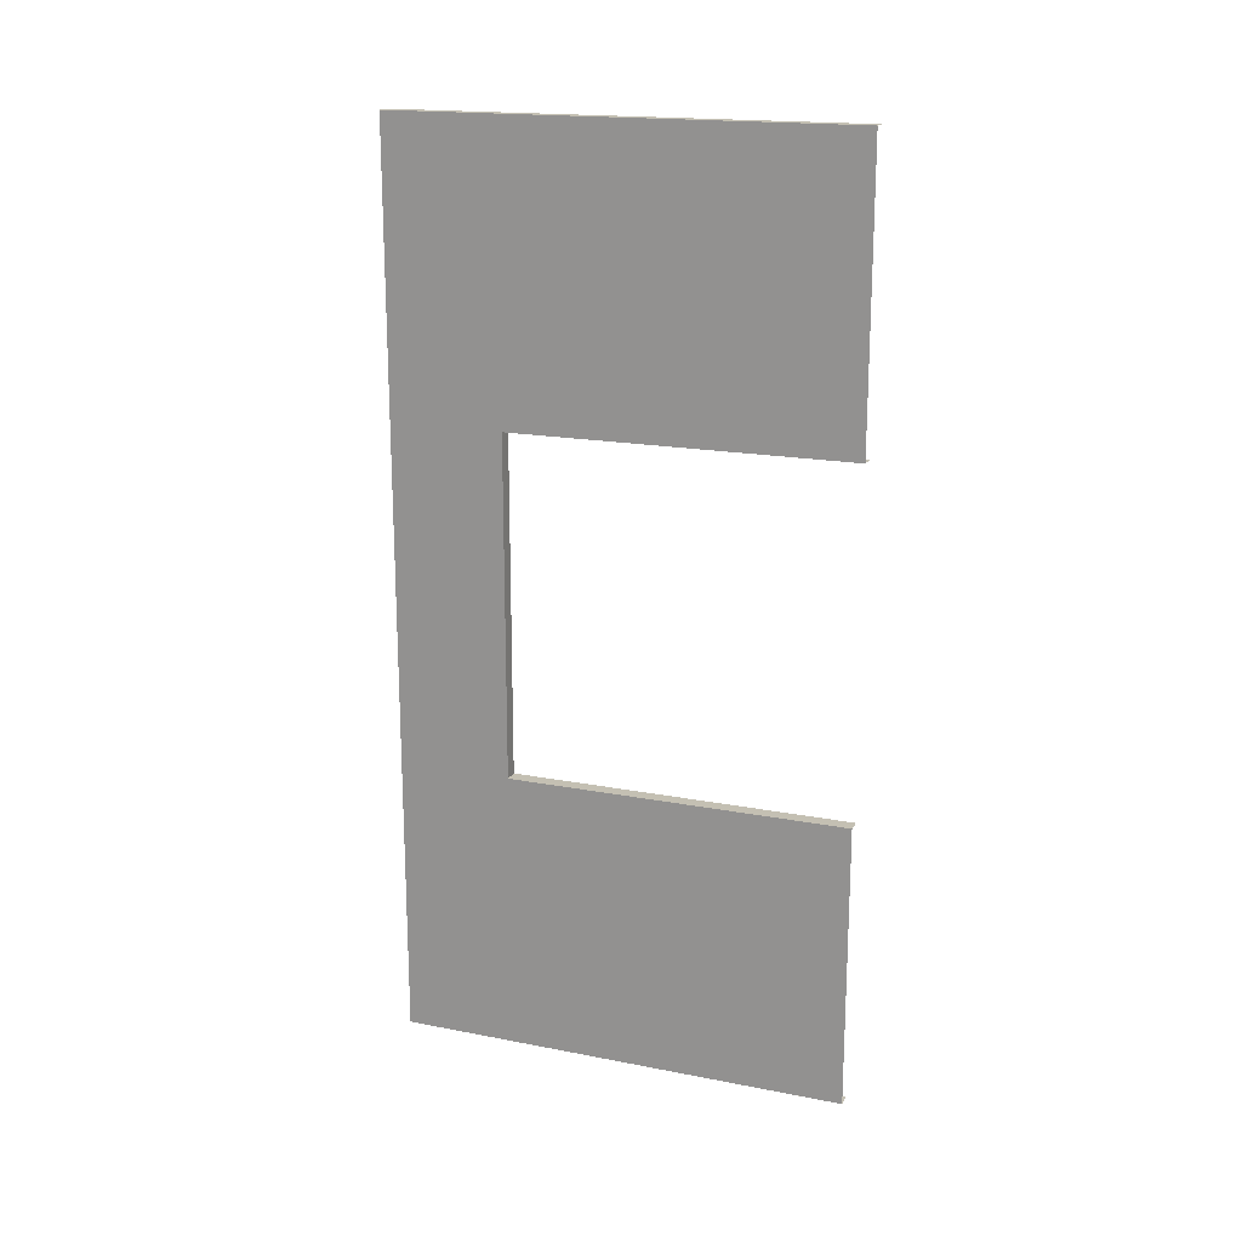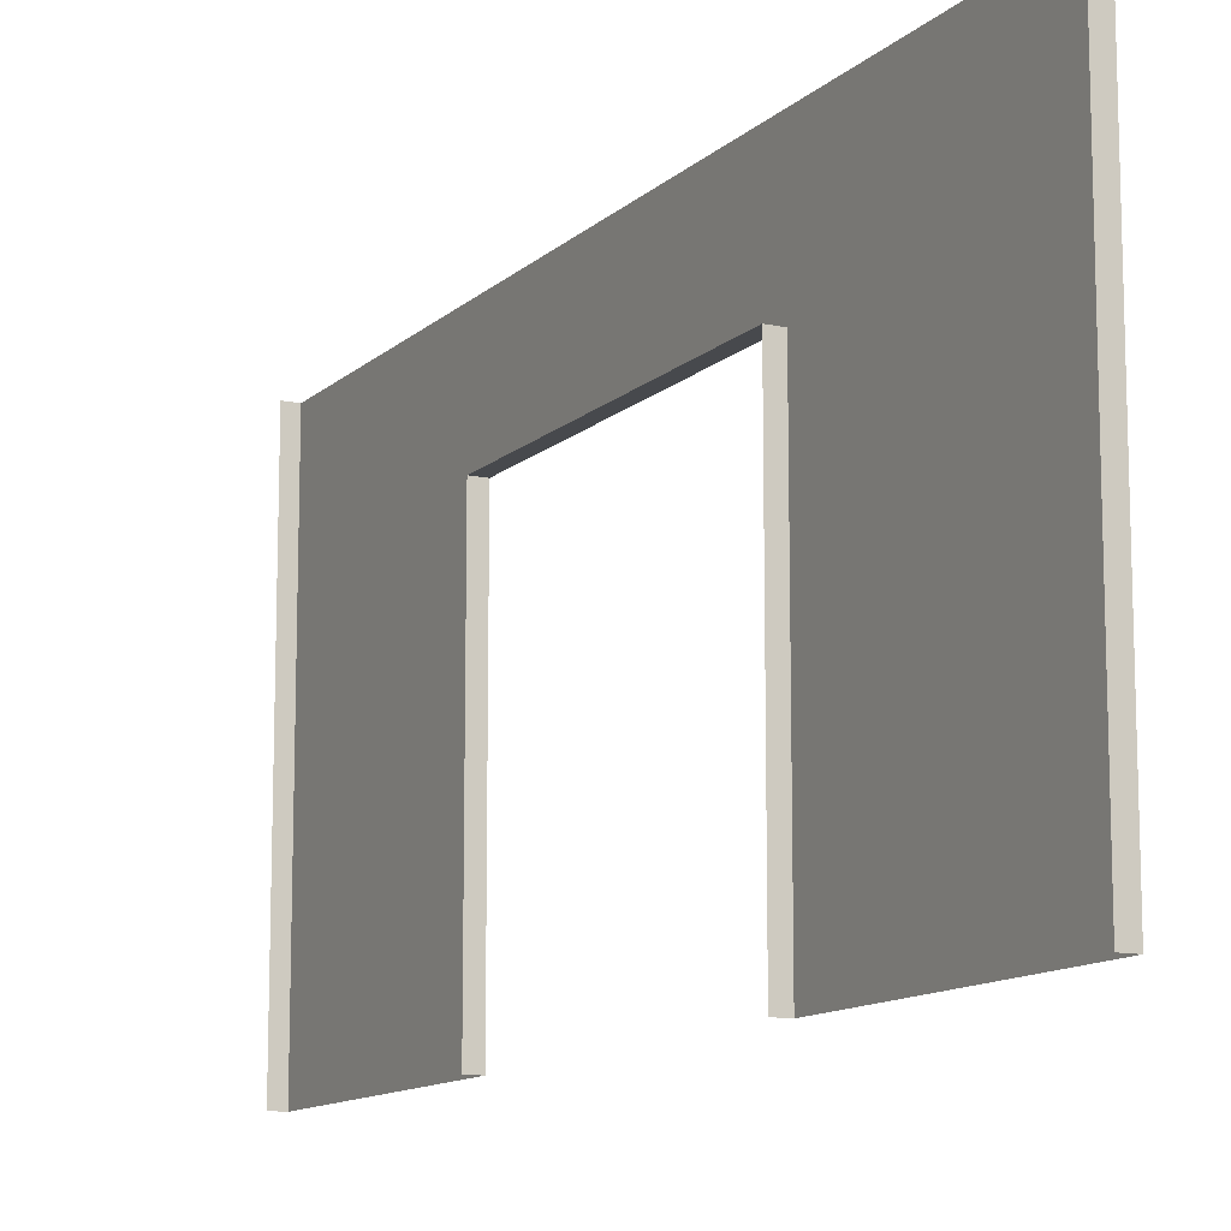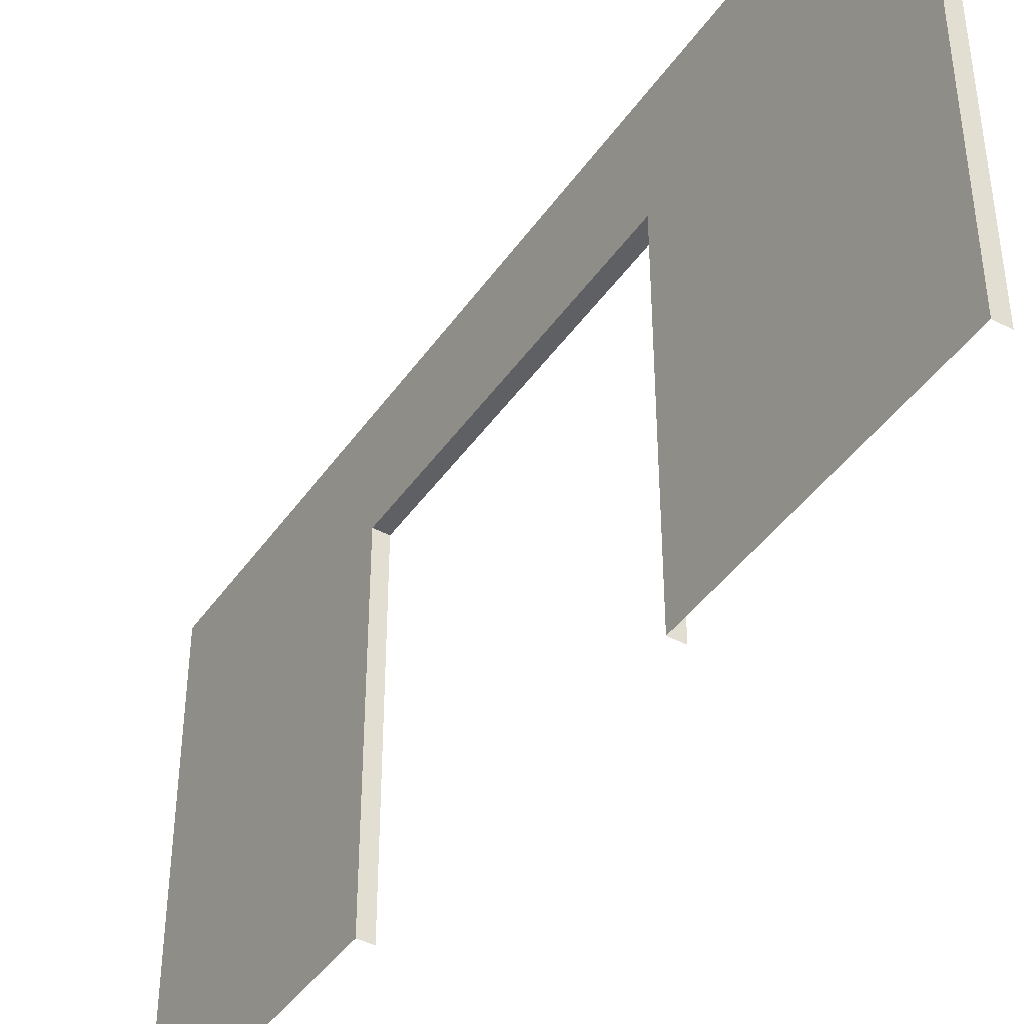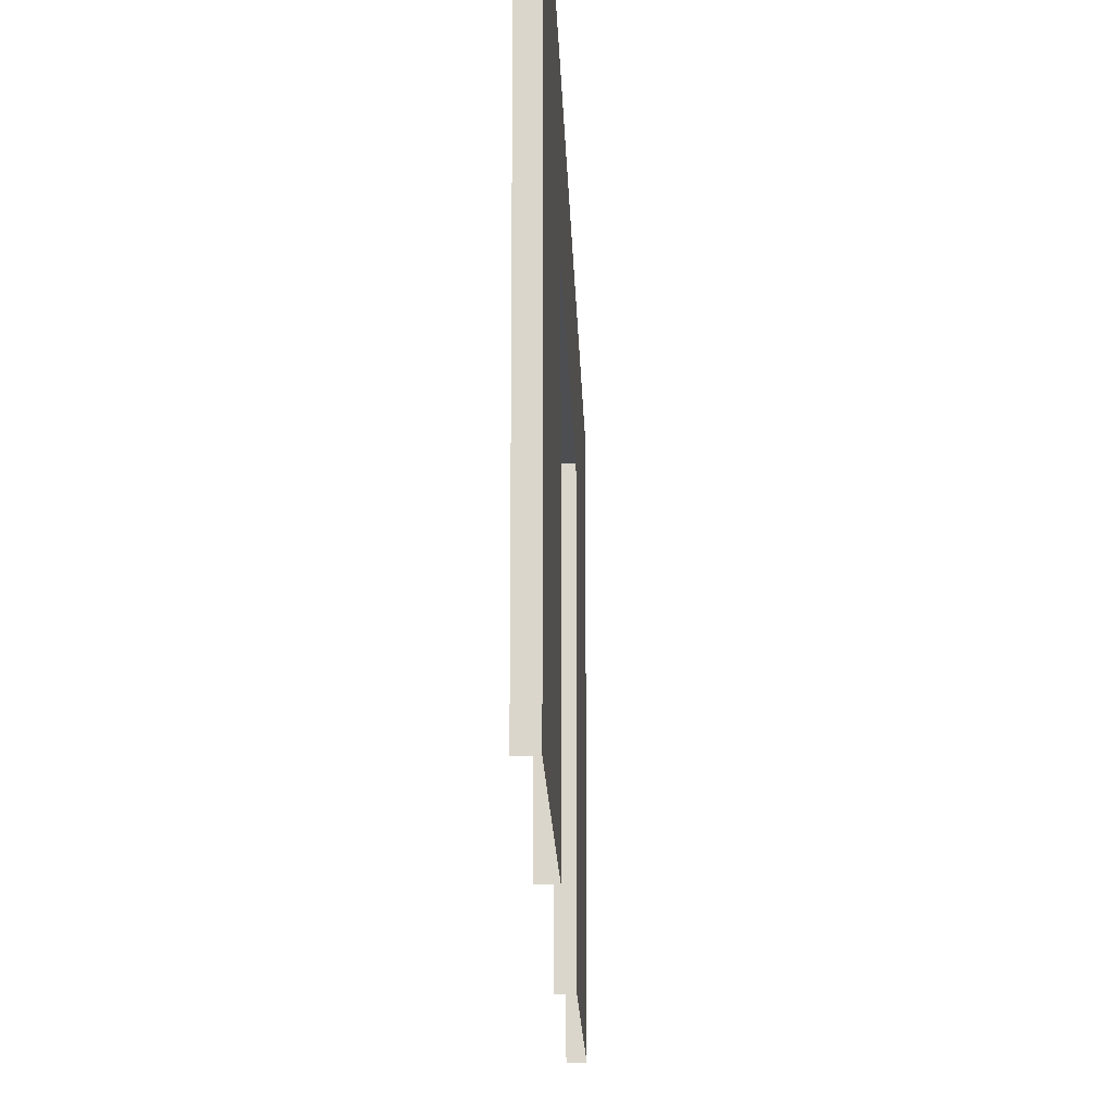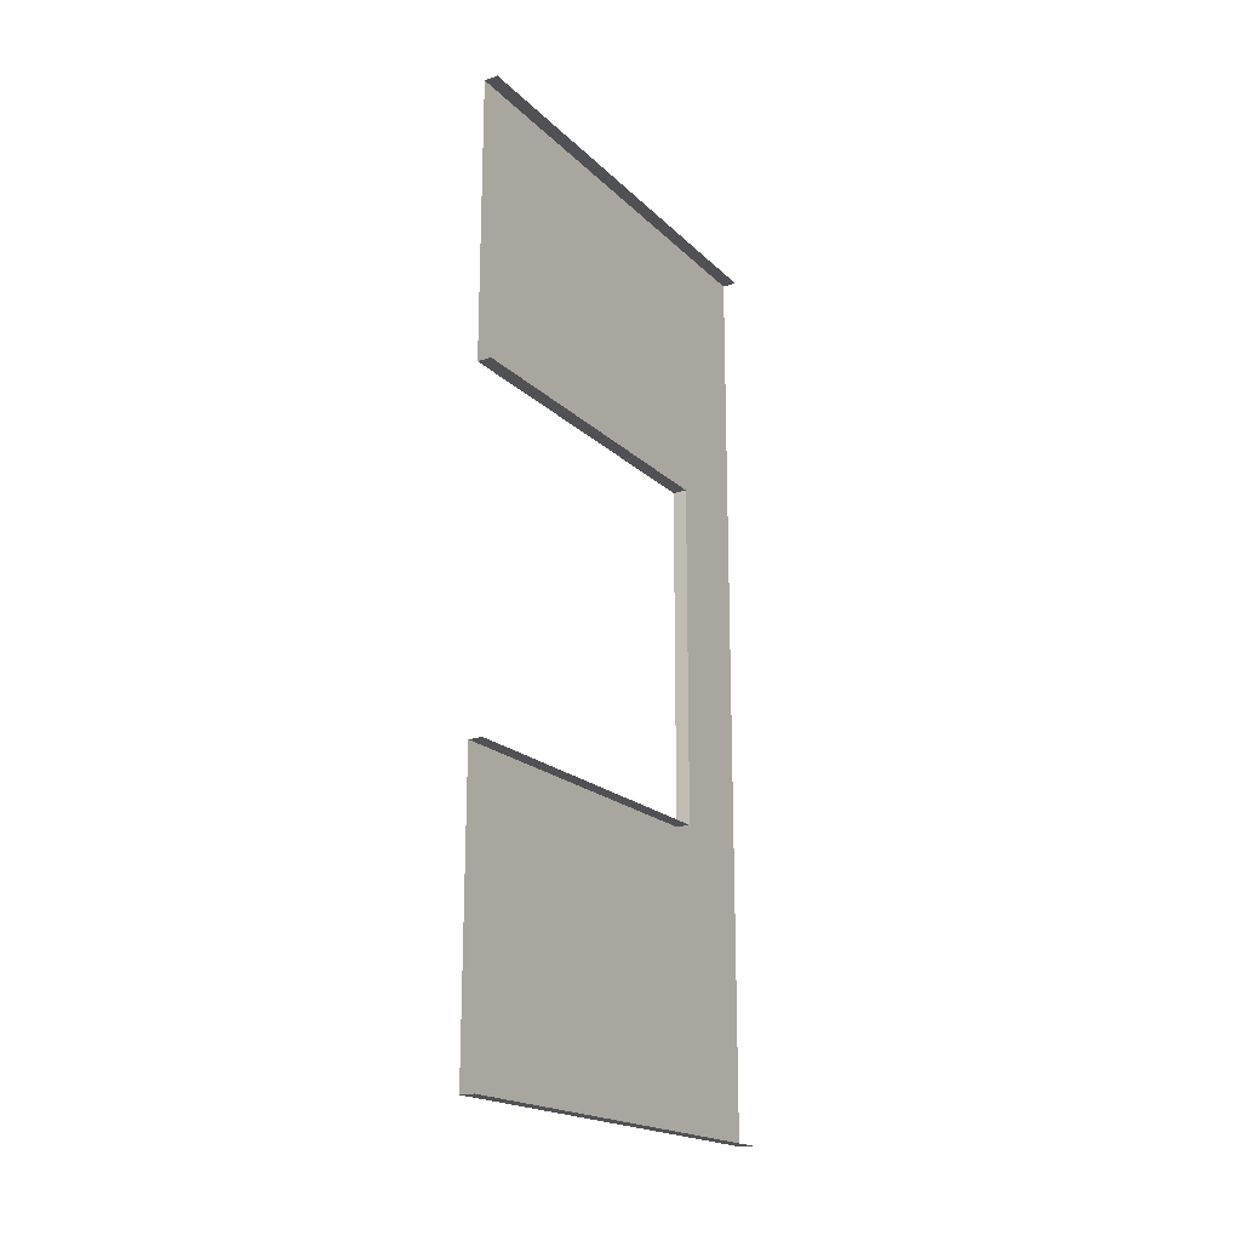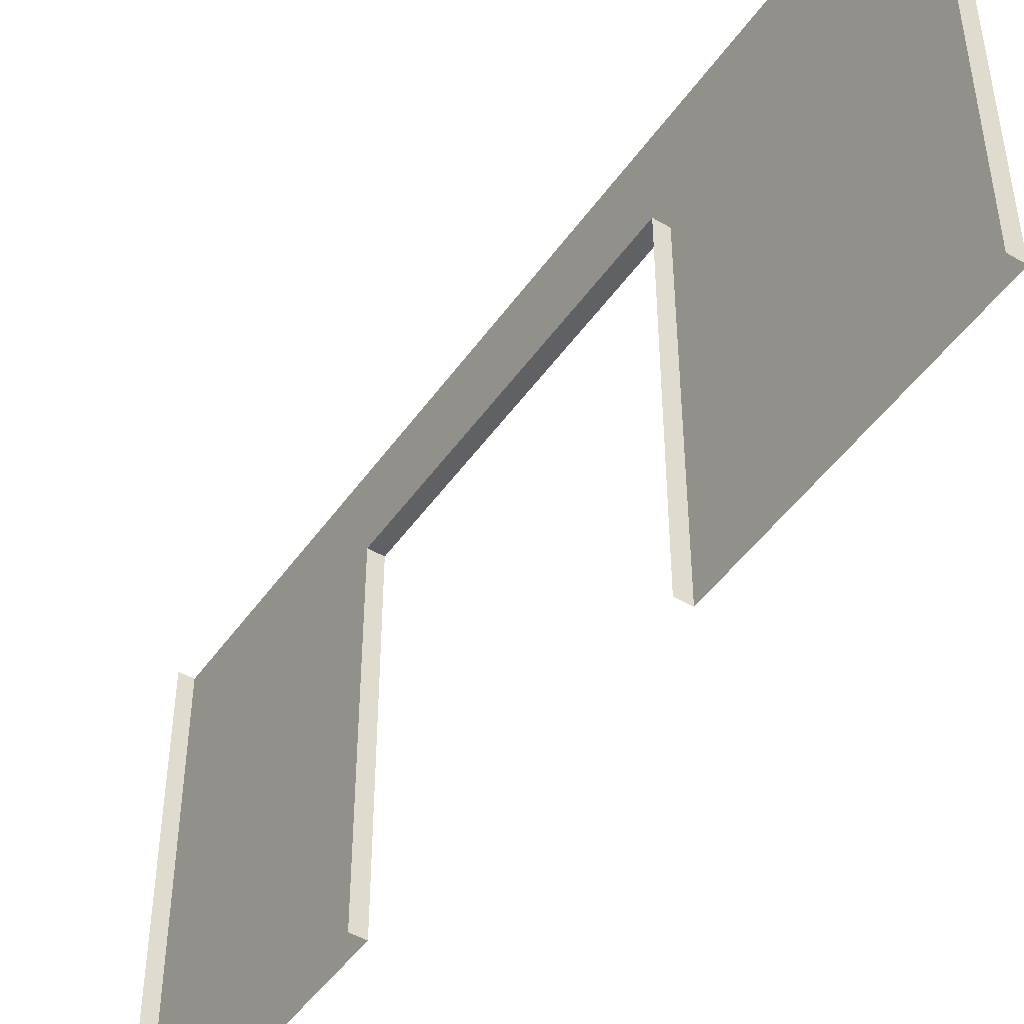
<metadata>
{"format":"obj","ext":"obj","renderer":"f3d","projection":"perspective","resolution":1024,"background":"white","views":[{"elev":18.0,"azim":-69.3,"up":"+Z"},{"elev":-12.1,"azim":152.6,"up":"+Y"},{"elev":-42.4,"azim":-32.0,"up":"+Y"},{"elev":-16.8,"azim":-178.3,"up":"+Y"},{"elev":-19.6,"azim":31.2,"up":"+Z"},{"elev":-47.4,"azim":146.6,"up":"+Y"}]}
</metadata>
<code>
o door-frame_8x4_S_Cube.014
v -0.122 0 8
v -0.122 0 5.5
v -0.122 4 8
v -0.122 4 5.5
v -0.122 0 2.5
v -0.122 0 0
v -0.122 4 -0
v -0.122 4 2.5
v -0.122 2 0
v -0.122 2 2.5
v -0.122 2 8
v -0.122 2 5.5
v -0.122 3 0
v -0.122 3 2.5
v -0.122 3 8
v -0.122 3 5.5
v 0.00303 0 5.5
v 0.00303 0 2.5
v 0.00303 2 2.5
v 0.00303 2 5.5
v 0.00303 3 2.5
v 0.00303 3 5.5
v 0.00303 0 0
v 0.00303 4 -0
v 0.00303 2 0
v 0.00303 3 0
v 0.00303 0 8
v 0.00303 4 8
v 0.00303 2 8
v 0.00303 3 8
v -0.122 3 4
v -0.122 4 4
v 0.00303 3 4
f 15 3 4 16
f 14 8 7 13
f 5 10 9 6
f 1 11 12 2
f 10 14 13 9
f 11 15 16 12
f 32 8 14 31
f 33 22 16 31
f 12 16 22 20
f 2 12 20 17
f 14 10 19 21
f 10 5 18 19
f 9 13 26 25
f 6 9 25 23
f 13 7 24 26
f 15 11 29 30
f 11 1 27 29
f 3 15 30 28
f 21 33 31 14
f 4 32 31 16

</code>
